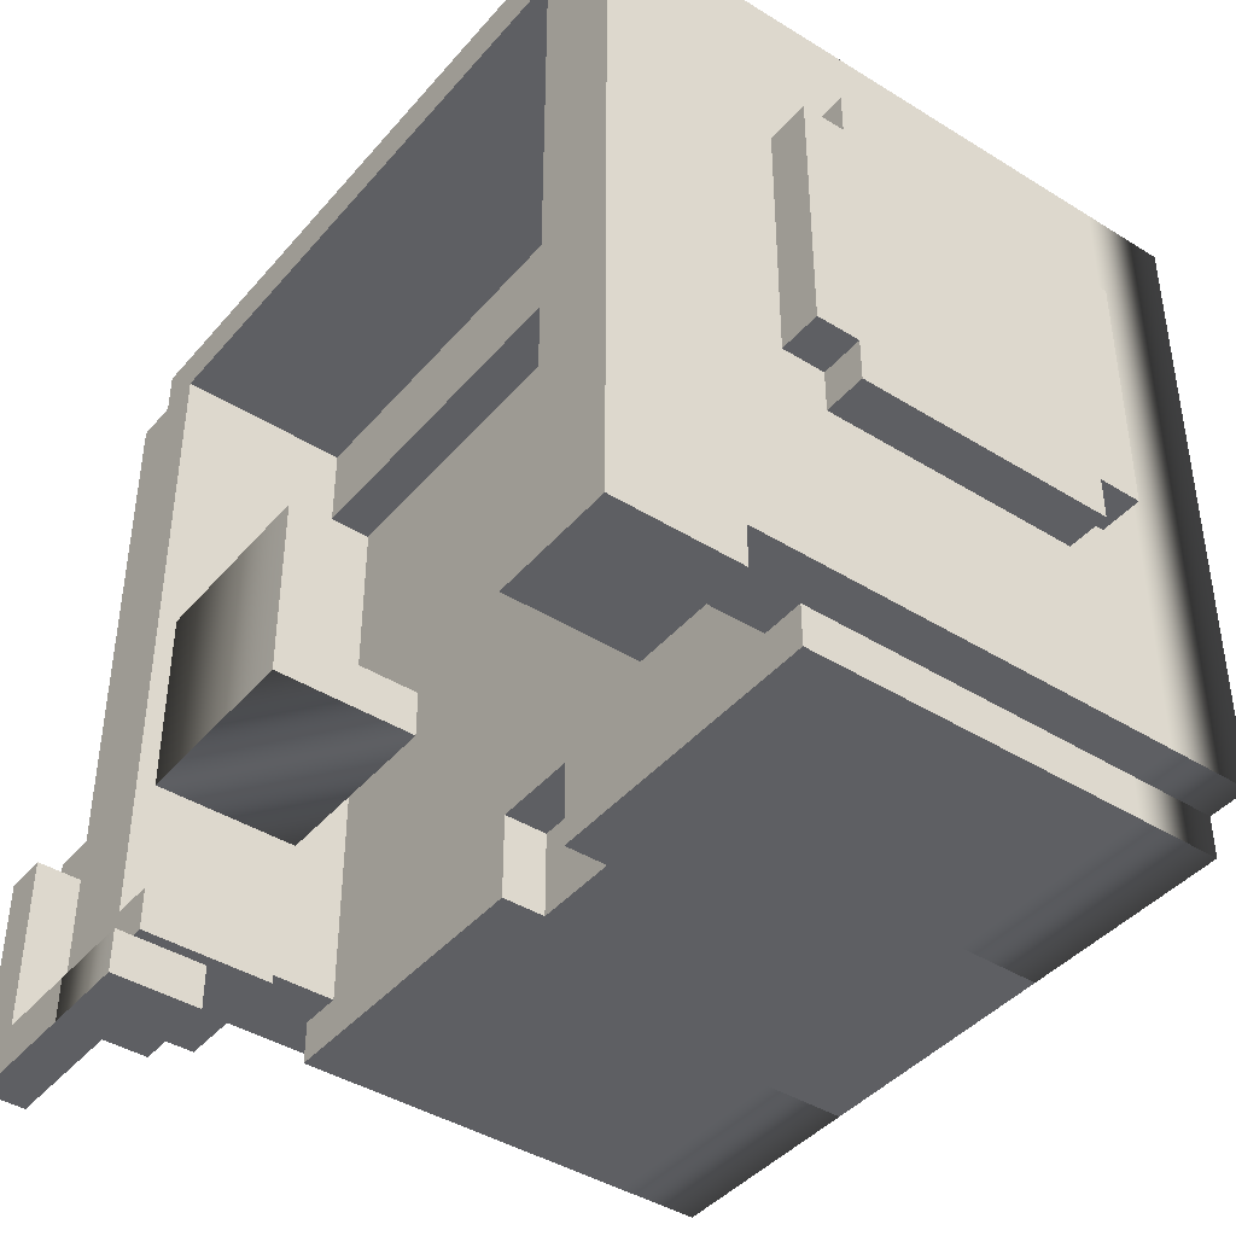
<metadata>
{"format":"obj","ext":"obj","renderer":"f3d","projection":"perspective","resolution":1024,"background":"white","views":[{"elev":-42.0,"azim":-126.8,"up":"+Y"}]}
</metadata>
<code>
g royale_cybercop_helmet
v -0.3001 -0.258 0.1912
v -0.3001 -0.258 0.02449
v -0.3001 0.2422 0.02449
v -0.3001 0.2422 0.1912
v -0.3001 -0.2914 0.1245
v -0.3001 -0.2914 0.02449
v -0.3001 -0.258 0.1245
v 0.2334 0.2422 0.02449
v 0.2334 0.2422 0.1912
v 0.2334 -0.258 0.1912
v 0.2334 -0.258 0.02449
v -0.3335 -0.09129 0.1912
v -0.3335 -0.09129 0.1579
v -0.3335 0.1088 0.1579
v -0.3335 0.1088 0.1912
v -0.3335 0.1088 0.3913
v -0.3335 -0.09129 0.3913
v -0.3335 -0.1246 0.3913
v -0.3335 -0.1246 0.1912
v -0.3335 -0.09129 0.4247
v -0.3335 0.1088 0.4247
v -0.3335 0.1422 0.1912
v -0.3335 0.1422 0.3913
v -0.2668 -0.2914 0.458
v -0.2668 -0.2914 0.1912
v -0.2668 -0.258 0.1912
v -0.2668 -0.258 0.458
v -0.2668 -0.2914 0.5248
v -0.2668 -0.258 0.5248
v -0.2668 0.2422 0.458
v -0.2668 0.2422 0.02449
v -0.2668 0.2755 0.02449
v -0.2668 0.2755 0.458
v -0.2668 0.2422 0.5248
v -0.2668 0.2755 0.5248
v -0.2334 -0.2247 0.5581
v -0.2334 -0.2247 0.5247
v -0.2334 0.2088 0.5247
v -0.2334 0.2088 0.5581
v -0.0667 -0.258 -0.008862
v -0.0667 -0.2914 -0.04221
v -0.0667 -0.158 -0.04221
v -0.0667 -0.158 -0.008862
v -0.0667 -0.2914 0.05784
v -0.0667 -0.258 0.05784
v 0.03335 -0.2914 0.2246
v 0.03335 -0.2914 0.1912
v 0.03335 -0.258 0.1912
v 0.03335 -0.258 0.2246
v 0.03335 -0.258 0.2246
v 0.03335 -0.258 0.1912
v 0.03335 -0.2247 0.1912
v 0.03335 -0.2247 0.2246
v 0.1667 -0.3581 0.05784
v 0.1667 -0.3581 -0.008862
v 0.1667 -0.3247 -0.008862
v 0.1667 -0.3247 0.05784
v 0.2001 -0.2914 0.1245
v 0.2001 -0.2914 0.02449
v 0.2001 -0.258 0.02449
v 0.2001 -0.258 0.1245
v 0.2334 -0.3581 0.02449
v 0.2334 -0.3581 -0.008862
v 0.2334 -0.3247 -0.008862
v 0.2334 -0.3247 0.02449
v -0.3001 -0.258 0.458
v -0.3001 -0.258 0.1912
v -0.3001 0.2422 0.1912
v -0.3001 0.2422 0.458
v -0.3001 -0.258 0.5248
v -0.3001 0.2422 0.5248
v 0.3001 -0.3247 0.02449
v 0.3001 -0.3247 -0.008862
v 0.3001 -0.1913 -0.008862
v 0.3001 -0.1913 0.02449
v -0.2334 -0.258 0.02449
v -0.2334 -0.258 0.1912
v -0.2334 0.2422 0.02449
v -0.2334 0.2422 0.1912
v 0.3001 -0.258 0.02449
v 0.3001 -0.258 0.1912
v 0.3001 0.2422 0.02449
v 0.3001 0.2422 0.1912
v 0.3001 -0.258 0.458
v 0.3001 0.2422 0.458
v 0.3001 0.2422 0.5248
v 0.3001 -0.258 0.5248
v -0.2001 -0.2914 0.02449
v -0.2001 -0.2914 0.1245
v -0.2001 -0.258 0.02449
v -0.2001 -0.258 0.1245
v -0.03335 -0.2914 0.1912
v -0.03335 -0.2914 0.2246
v -0.03335 -0.258 0.1912
v -0.03335 -0.258 0.2246
v -0.03335 -0.258 0.1912
v -0.03335 -0.258 0.2246
v -0.03335 -0.2247 0.1912
v -0.03335 -0.2247 0.2246
v 0.0667 -0.2914 -0.04221
v 0.0667 -0.258 -0.008862
v 0.0667 -0.158 -0.04221
v 0.0667 -0.158 -0.008862
v 0.0667 -0.2914 0.05784
v 0.0667 -0.258 0.05784
v 0.2334 -0.3581 -0.008862
v 0.2334 -0.3581 0.05784
v 0.2334 -0.3247 -0.008862
v 0.2334 -0.3247 0.05784
v 0.2334 -0.2247 0.5247
v 0.2334 -0.2247 0.5581
v 0.2334 0.2088 0.5247
v 0.2334 0.2088 0.5581
v 0.2668 -0.2914 0.1912
v 0.2668 -0.2914 0.458
v 0.2668 -0.258 0.1912
v 0.2668 -0.258 0.458
v 0.2668 -0.258 0.5248
v 0.2668 -0.2914 0.5248
v 0.2668 0.2422 0.02449
v 0.2668 0.2422 0.458
v 0.2668 0.2755 0.02449
v 0.2668 0.2755 0.458
v 0.2668 0.2755 0.5248
v 0.2668 0.2422 0.5248
v 0.3001 -0.2914 0.02449
v 0.3001 -0.2914 0.1245
v 0.3001 -0.258 0.02449
v 0.3001 -0.258 0.1245
v 0.3335 -0.09129 0.1579
v 0.3335 -0.09129 0.1912
v 0.3335 0.1088 0.1579
v 0.3335 0.1088 0.1912
v 0.3335 -0.09129 0.3913
v 0.3335 -0.1246 0.3913
v 0.3335 -0.1246 0.1912
v 0.3335 0.1088 0.3913
v 0.3335 0.1422 0.1912
v 0.3335 0.1422 0.3913
v 0.3335 -0.09129 0.4247
v 0.3335 0.1088 0.4247
v 0.3335 -0.1246 0.1579
v 0.3335 -0.09129 0.05784
v 0.3335 -0.1246 0.09119
v 0.3335 -0.158 0.09119
v 0.3335 -0.158 0.05784
v 0.3335 -0.1913 0.05784
v 0.3335 -0.158 0.02449
v 0.3335 -0.1913 0.02449
v 0.3335 -0.3581 0.02449
v 0.3335 -0.1913 -0.008862
v 0.3335 -0.3581 -0.008862
v 0.0667 -0.2914 -0.04221
v -0.0667 -0.2914 -0.04221
v -0.0667 -0.2914 0.05784
v 0.0667 -0.2914 0.05784
v 0.2334 -0.3581 -0.008862
v 0.1667 -0.3581 -0.008862
v 0.1667 -0.3581 0.05784
v 0.2334 -0.3581 0.05784
v 0.3335 -0.3581 -0.008862
v 0.2334 -0.3581 0.02449
v 0.3335 -0.3581 0.02449
v -0.2001 -0.2914 0.02449
v -0.3001 -0.2914 0.02449
v -0.3001 -0.2914 0.1245
v -0.2001 -0.2914 0.1245
v -0.1 -0.2914 0.458
v -0.2668 -0.2914 0.1912
v -0.2668 -0.2914 0.458
v -0.03335 -0.2914 0.2246
v 0.1 -0.2914 0.458
v -0.1 -0.2914 0.5248
v 0.1 -0.2914 0.5248
v 0.03335 -0.2914 0.2246
v 0.2668 -0.2914 0.1912
v 0.2668 -0.2914 0.458
v -0.03335 -0.2914 0.1912
v 0.03335 -0.2914 0.1912
v -0.1 -0.2914 0.5248
v -0.2668 -0.2914 0.5248
v 0.2668 -0.2914 0.5248
v 0.1 -0.2914 0.5248
v 0.3001 -0.2914 0.02449
v 0.2001 -0.2914 0.02449
v 0.2001 -0.2914 0.1245
v 0.3001 -0.2914 0.1245
v -0.2334 -0.258 0.02449
v -0.3001 -0.258 0.02449
v -0.3001 -0.258 0.1912
v -0.2334 -0.258 0.1912
v 0.2334 -0.258 0.1912
v 0.3001 -0.258 0.1912
v 0.3001 -0.258 0.02449
v 0.2334 -0.258 0.02449
v 0.2668 -0.258 0.1912
v 0.2668 -0.258 0.458
v 0.3001 -0.258 0.458
v 0.3001 -0.258 0.5248
v 0.2668 -0.258 0.5248
v -0.03335 -0.258 0.2246
v -0.03335 -0.258 0.1912
v -0.2668 -0.258 0.1912
v 0.2668 -0.258 0.1912
v 0.03335 -0.258 0.1912
v 0.03335 -0.258 0.2246
v 0.03335 -0.2247 0.1912
v -0.03335 -0.2247 0.1912
v -0.03335 -0.2247 0.2246
v 0.03335 -0.2247 0.2246
v 0.2334 -0.2247 0.5247
v -0.2334 -0.2247 0.5247
v -0.2334 -0.2247 0.5581
v 0.2334 -0.2247 0.5581
v 0.3335 -0.1913 0.02449
v 0.3001 -0.1913 0.02449
v 0.3001 -0.1913 0.05784
v 0.3335 -0.1913 0.05784
v 0.3335 -0.158 0.05784
v 0.3001 -0.158 0.05784
v 0.3001 -0.158 0.09119
v 0.3335 -0.158 0.09119
v 0.3335 -0.1246 0.09119
v 0.3001 -0.1246 0.09119
v 0.3001 -0.1246 0.1579
v 0.3335 -0.1246 0.1579
v -0.2668 -0.258 0.1912
v -0.3001 -0.258 0.1912
v -0.3001 -0.258 0.458
v -0.2668 -0.258 0.458
v -0.2668 -0.258 0.5248
v -0.3001 -0.258 0.5248
v -0.3001 -0.1246 0.1912
v -0.3335 -0.1246 0.1912
v -0.3335 -0.1246 0.3913
v -0.3001 -0.1246 0.3913
v 0.3335 -0.1246 0.1912
v 0.3001 -0.1246 0.1912
v 0.3001 -0.1246 0.3913
v 0.3335 -0.1246 0.3913
v -0.3001 -0.09129 0.1579
v -0.3335 -0.09129 0.1579
v -0.3335 -0.09129 0.1912
v -0.3001 -0.09129 0.1912
v -0.3001 -0.09129 0.3913
v -0.3335 -0.09129 0.3913
v -0.3335 -0.09129 0.4247
v -0.3001 -0.09129 0.4247
v 0.3335 -0.09129 0.1579
v 0.3001 -0.09129 0.1579
v 0.3001 -0.09129 0.1912
v 0.3335 -0.09129 0.1912
v 0.3335 -0.09129 0.3913
v 0.3001 -0.09129 0.3913
v 0.3001 -0.09129 0.4247
v 0.3335 -0.09129 0.4247
v 0.2334 0.1755 0.1579
v -0.2334 0.1755 0.1579
v -0.2334 0.1755 0.1912
v 0.2334 0.1755 0.1912
v -0.0667 -0.258 -0.008862
v 0.0667 -0.258 -0.008862
v -0.0667 -0.258 0.05784
v 0.0667 -0.258 0.05784
v -0.0667 -0.158 -0.04221
v 0.0667 -0.158 -0.04221
v -0.0667 -0.158 -0.008862
v 0.0667 -0.158 -0.008862
v 0.1667 -0.3247 -0.008862
v 0.2334 -0.3247 -0.008862
v 0.1667 -0.3247 0.05784
v 0.2334 -0.3247 0.05784
v 0.3001 -0.3247 -0.008862
v 0.2334 -0.3247 0.02449
v 0.3001 -0.3247 0.02449
v -0.3001 -0.258 0.02449
v -0.2001 -0.258 0.02449
v -0.3001 -0.258 0.1245
v -0.2001 -0.258 0.1245
v 0.2001 -0.258 0.02449
v 0.3001 -0.258 0.02449
v 0.2001 -0.258 0.1245
v 0.3001 -0.258 0.1245
v 0.3001 -0.1913 -0.008862
v 0.3335 -0.1913 -0.008862
v 0.3001 -0.1913 0.02449
v 0.3335 -0.1913 0.02449
v 0.3001 -0.158 0.02449
v 0.3335 -0.158 0.02449
v 0.3001 -0.158 0.05784
v 0.3335 -0.158 0.05784
v 0.3001 -0.09129 0.05784
v 0.3335 -0.09129 0.05784
v 0.3001 -0.09129 0.1579
v 0.3335 -0.09129 0.1579
v -0.2334 0.2088 0.5247
v 0.2334 0.2088 0.5247
v -0.2334 0.2088 0.5581
v 0.2334 0.2088 0.5581
v -0.3001 0.2422 0.02449
v -0.2334 0.2422 0.02449
v -0.3001 0.2422 0.1912
v -0.2334 0.2422 0.1912
v 0.2334 0.2422 0.02449
v 0.3001 0.2422 0.02449
v 0.2334 0.2422 0.1912
v 0.3001 0.2422 0.1912
v 0.2668 0.2422 0.1912
v 0.2668 0.2422 0.458
v 0.3001 0.2422 0.458
v 0.2668 0.2422 0.5248
v 0.3001 0.2422 0.5248
v -0.2668 0.2755 0.02449
v 0.2668 0.2755 0.02449
v -0.2668 0.2755 0.458
v 0.2668 0.2755 0.458
v -0.2668 0.2755 0.5248
v 0.2668 0.2755 0.5248
v -0.3335 0.1088 0.1579
v -0.3001 0.1088 0.1579
v -0.3335 0.1088 0.1912
v -0.3001 0.1088 0.1912
v -0.3335 0.1088 0.3913
v -0.3001 0.1088 0.3913
v -0.3335 0.1088 0.4247
v -0.3001 0.1088 0.4247
v 0.3001 0.1088 0.1579
v 0.3335 0.1088 0.1579
v 0.3001 0.1088 0.1912
v 0.3335 0.1088 0.1912
v 0.3001 0.1088 0.3913
v 0.3335 0.1088 0.3913
v 0.3001 0.1088 0.4247
v 0.3335 0.1088 0.4247
v -0.3335 0.1422 0.1912
v -0.3001 0.1422 0.1912
v -0.3335 0.1422 0.3913
v -0.3001 0.1422 0.3913
v 0.3001 0.1422 0.1912
v 0.3335 0.1422 0.1912
v 0.3001 0.1422 0.3913
v 0.3335 0.1422 0.3913
v -0.3001 0.2422 0.1912
v -0.2668 0.2422 0.1912
v -0.3001 0.2422 0.458
v -0.2668 0.2422 0.458
v -0.3001 0.2422 0.5248
v -0.2668 0.2422 0.5248
v -0.0667 -0.158 -0.04221
v -0.0667 -0.2914 -0.04221
v 0.0667 -0.2914 -0.04221
v 0.0667 -0.158 -0.04221
v 0.1667 -0.3247 -0.008862
v 0.1667 -0.3581 -0.008862
v 0.2334 -0.3581 -0.008862
v 0.2334 -0.3247 -0.008862
v 0.2334 -0.3247 -0.008862
v 0.2334 -0.3581 -0.008862
v 0.3335 -0.3581 -0.008862
v 0.3001 -0.3247 -0.008862
v 0.3001 -0.1913 -0.008862
v 0.3335 -0.1913 -0.008862
v 0.3001 -0.158 0.02449
v 0.3001 -0.1913 0.02449
v 0.3335 -0.1913 0.02449
v 0.3335 -0.158 0.02449
v 0.3001 -0.09129 0.05784
v 0.3001 -0.158 0.05784
v 0.3335 -0.158 0.05784
v 0.3335 -0.09129 0.05784
v -0.3335 0.1088 0.1579
v -0.3335 -0.09129 0.1579
v -0.3001 -0.09129 0.1579
v -0.3001 0.1088 0.1579
v 0.3001 0.1088 0.1579
v 0.3001 -0.09129 0.1579
v 0.3335 -0.09129 0.1579
v 0.3335 0.1088 0.1579
v -0.3335 -0.09129 0.1912
v -0.3335 -0.1246 0.1912
v -0.3001 -0.1246 0.1912
v -0.3001 -0.09129 0.1912
v 0.3001 -0.09129 0.1912
v 0.3001 -0.1246 0.1912
v 0.3335 -0.1246 0.1912
v 0.3335 -0.09129 0.1912
v -0.3335 0.1422 0.1912
v -0.3335 0.1088 0.1912
v -0.3001 0.1088 0.1912
v -0.3001 0.1422 0.1912
v 0.3001 0.1422 0.1912
v 0.3001 0.1088 0.1912
v 0.3335 0.1088 0.1912
v 0.3335 0.1422 0.1912
v -0.3001 -0.258 0.02449
v -0.3001 -0.2914 0.02449
v -0.2001 -0.2914 0.02449
v -0.2001 -0.258 0.02449
v -0.3001 0.2422 0.02449
v -0.2334 -0.258 0.02449
v -0.2334 0.2422 0.02449
v 0.2001 -0.258 0.02449
v 0.2001 -0.2914 0.02449
v 0.3001 -0.2914 0.02449
v 0.3001 -0.258 0.02449
v 0.2334 0.2422 0.02449
v 0.2334 -0.258 0.02449
v 0.3001 0.2422 0.02449
v -0.2668 0.2755 0.02449
v -0.2668 0.2422 0.02449
v 0.2668 0.2422 0.02449
v 0.2668 0.2755 0.02449
v -0.2334 0.2422 0.1579
v -0.2334 0.1755 0.1579
v 0.2334 0.1755 0.1579
v 0.2334 0.2422 0.1579
v -0.2668 -0.258 0.1912
v -0.2668 -0.2914 0.1912
v -0.03335 -0.2914 0.1912
v -0.03335 -0.258 0.1912
v 0.03335 -0.258 0.1912
v 0.03335 -0.2914 0.1912
v 0.2668 -0.2914 0.1912
v 0.2668 -0.258 0.1912
v 0.2668 0.2422 0.1912
v 0.3001 -0.258 0.1912
v 0.3001 0.2422 0.1912
v -0.03335 -0.2247 0.1912
v -0.2668 -0.258 0.1912
v -0.03335 -0.258 0.1912
v -0.2668 0.2422 0.1912
v 0.03335 -0.2247 0.1912
v 0.2668 0.2422 0.1912
v 0.2668 -0.258 0.1912
v 0.03335 -0.258 0.1912
v -0.3001 0.2422 0.1912
v -0.3001 -0.258 0.1912
v -0.2668 -0.258 0.1912
v -0.2668 0.2422 0.1912
v -0.03335 -0.258 0.2246
v -0.03335 -0.2914 0.2246
v 0.03335 -0.2914 0.2246
v 0.03335 -0.258 0.2246
v -0.03335 -0.2247 0.2246
v -0.03335 -0.258 0.2246
v 0.03335 -0.258 0.2246
v 0.03335 -0.2247 0.2246
v -0.0667 -0.258 -0.008862
v -0.0667 -0.158 -0.008862
v 0.0667 -0.258 -0.008862
v 0.0667 -0.158 -0.008862
v 0.2334 -0.3581 0.02449
v 0.2334 -0.3247 0.02449
v 0.3335 -0.3581 0.02449
v 0.3001 -0.3247 0.02449
v 0.3001 -0.1913 0.02449
v 0.3335 -0.1913 0.02449
v -0.0667 -0.2914 0.05784
v -0.0667 -0.258 0.05784
v 0.0667 -0.2914 0.05784
v 0.0667 -0.258 0.05784
v 0.1667 -0.3581 0.05784
v 0.1667 -0.3247 0.05784
v 0.2334 -0.3581 0.05784
v 0.2334 -0.3247 0.05784
v 0.3001 -0.1913 0.05784
v 0.3001 -0.158 0.05784
v 0.3335 -0.1913 0.05784
v 0.3335 -0.158 0.05784
v 0.3001 -0.158 0.09119
v 0.3001 -0.1246 0.09119
v 0.3335 -0.158 0.09119
v 0.3335 -0.1246 0.09119
v 0.3001 -0.1246 0.1579
v 0.3001 -0.09129 0.1579
v 0.3335 -0.1246 0.1579
v 0.3335 -0.09129 0.1579
v -0.3335 -0.1246 0.3913
v -0.3335 -0.09129 0.3913
v -0.3001 -0.1246 0.3913
v -0.3001 -0.09129 0.3913
v 0.3001 -0.1246 0.3913
v 0.3001 -0.09129 0.3913
v 0.3335 -0.1246 0.3913
v 0.3335 -0.09129 0.3913
v -0.3335 0.1088 0.3913
v -0.3335 0.1422 0.3913
v -0.3001 0.1088 0.3913
v -0.3001 0.1422 0.3913
v 0.3001 0.1088 0.3913
v 0.3001 0.1422 0.3913
v 0.3335 0.1088 0.3913
v 0.3335 0.1422 0.3913
v -0.3335 -0.09129 0.4247
v -0.3335 0.1088 0.4247
v -0.3001 -0.09129 0.4247
v -0.3001 0.1088 0.4247
v 0.3001 -0.09129 0.4247
v 0.3001 0.1088 0.4247
v 0.3335 -0.09129 0.4247
v 0.3335 0.1088 0.4247
v -0.3001 -0.2914 0.1245
v -0.3001 -0.258 0.1245
v -0.2001 -0.2914 0.1245
v -0.2001 -0.258 0.1245
v 0.2001 -0.2914 0.1245
v 0.2001 -0.258 0.1245
v 0.3001 -0.2914 0.1245
v 0.3001 -0.258 0.1245
v -0.2668 -0.258 0.5248
v -0.1 -0.258 0.5248
v -0.1 -0.2914 0.5248
v -0.2668 -0.2914 0.5248
v 0.1 -0.2914 0.5248
v 0.1 -0.258 0.5248
v 0.2668 -0.2914 0.5248
v 0.2668 -0.258 0.5248
v -0.2668 0.2755 0.5248
v 0.2668 0.2755 0.5248
v 0.2668 0.2422 0.5248
v -0.2668 0.2422 0.5248
v -0.3001 0.2422 0.5248
v -0.2668 0.2422 0.5248
v -0.2668 -0.258 0.5248
v -0.3001 -0.258 0.5248
v 0.2668 0.2422 0.5248
v 0.3001 0.2422 0.5248
v 0.3001 -0.258 0.5248
v 0.2668 -0.258 0.5248
v -0.2668 -0.258 0.5247
v -0.2668 0.2422 0.5247
v 0.2668 -0.258 0.5247
v 0.2668 0.2422 0.5247
v -0.2334 -0.2247 0.5581
v -0.2334 0.2088 0.5581
v 0.2334 -0.2247 0.5581
v 0.2334 0.2088 0.5581
g royale_cybercop_helmet_0
f -535 -536 -537
f -535 -537 -534
f -536 -532 -533
f -536 -533 -531
f -528 -529 -530
f -527 -528 -530
f -524 -525 -526
f -524 -526 -523
f -523 -526 -522
f -526 -521 -522
f -526 -520 -521
f -526 -519 -520
f -522 -521 -518
f -522 -518 -517
f -523 -522 -516
f -516 -522 -515
f -512 -513 -514
f -512 -514 -511
f -514 -510 -511
f -510 -509 -511
f -506 -507 -508
f -506 -508 -505
f -508 -504 -505
f -504 -503 -505
f -500 -501 -502
f -500 -502 -499
f -496 -497 -498
f -496 -498 -495
f -498 -497 -494
f -498 -494 -493
f -490 -491 -492
f -490 -492 -489
f -486 -487 -488
f -486 -488 -485
f -482 -483 -484
f -482 -484 -481
f -478 -479 -480
f -478 -480 -477
f -474 -475 -476
f -474 -476 -473
f -470 -471 -472
f -470 -472 -469
f -472 -468 -469
f -468 -467 -469
f -464 -465 -466
f -464 -466 -463
f -460 -461 -462
f -460 -459 -461
f -456 -457 -458
f -456 -455 -457
f -455 -454 -457
f -455 -453 -454
f -453 -452 -454
f -452 -451 -454
f -448 -449 -450
f -448 -447 -449
f -444 -445 -446
f -444 -443 -445
f -440 -441 -442
f -440 -439 -441
f -436 -437 -438
f -436 -435 -437
f -437 -434 -438
f -437 -433 -434
f -430 -431 -432
f -430 -429 -431
f -426 -427 -428
f -426 -425 -427
f -422 -423 -424
f -422 -421 -423
f -421 -420 -423
f -420 -419 -423
f -416 -417 -418
f -416 -415 -417
f -415 -414 -417
f -414 -413 -417
f -410 -411 -412
f -410 -409 -411
f -406 -407 -408
f -406 -405 -407
f -407 -405 -404
f -404 -403 -407
f -407 -403 -402
f -405 -401 -404
f -405 -400 -401
f -400 -399 -401
f -401 -398 -404
f -401 -397 -398
f -395 -408 -396
f -395 -396 -394
f -395 -394 -393
f -395 -393 -392
f -390 -392 -391
f -390 -391 -389
f -387 -389 -388
f -387 -388 -386
f -383 -384 -385
f -383 -385 -382
f -379 -380 -381
f -379 -381 -378
f -376 -381 -377
f -376 -377 -375
f -372 -373 -374
f -372 -374 -371
f -368 -369 -370
f -370 -369 -367
f -370 -367 -366
f -370 -366 -365
f -365 -366 -364
f -367 -363 -366
f -363 -362 -366
f -366 -362 -361
f -369 -360 -367
f -363 -359 -362
f -370 -358 -368
f -358 -357 -368
f -361 -356 -366
f -356 -355 -366
f -352 -353 -354
f -352 -354 -351
f -348 -349 -350
f -348 -350 -347
f -344 -345 -346
f -343 -344 -346
f -341 -342 -345
f -341 -345 -340
f -340 -339 -341
f -339 -338 -341
f -335 -336 -337
f -332 -333 -334
f -329 -330 -331
f -329 -331 -328
f -325 -326 -327
f -325 -327 -324
f -321 -322 -323
f -321 -323 -320
f -317 -318 -319
f -317 -319 -316
f -313 -314 -315
f -313 -315 -312
f -309 -310 -311
f -309 -311 -308
f -308 -307 -309
f -307 -306 -309
f -303 -304 -305
f -303 -305 -302
f -299 -300 -301
f -299 -301 -298
f -295 -296 -297
f -295 -297 -294
f -291 -292 -293
f -291 -293 -290
f -287 -288 -289
f -287 -289 -286
f -283 -284 -285
f -283 -285 -282
f -279 -280 -281
f -279 -281 -278
f -275 -276 -277
f -275 -274 -276
f -271 -272 -273
f -271 -270 -272
f -267 -268 -269
f -267 -266 -268
f -264 -265 -268
f -264 -263 -265
f -260 -261 -262
f -260 -259 -261
f -256 -257 -258
f -256 -255 -257
f -252 -253 -254
f -252 -251 -253
f -248 -249 -250
f -248 -247 -249
f -244 -245 -246
f -244 -243 -245
f -240 -241 -242
f -240 -239 -241
f -236 -237 -238
f -236 -235 -237
f -232 -233 -234
f -232 -231 -233
f -229 -231 -230
f -229 -228 -231
f -229 -227 -228
f -227 -226 -228
f -223 -224 -225
f -223 -222 -224
f -223 -221 -222
f -221 -220 -222
f -217 -218 -219
f -217 -216 -218
f -213 -214 -215
f -213 -212 -214
f -209 -210 -211
f -209 -208 -210
f -205 -206 -207
f -205 -204 -206
f -201 -202 -203
f -201 -200 -202
f -197 -198 -199
f -197 -196 -198
f -193 -194 -195
f -193 -192 -194
f -193 -191 -192
f -191 -190 -192
f -187 -188 -189
f -187 -189 -186
f -183 -184 -185
f -183 -185 -182
f -179 -180 -181
f -179 -181 -178
f -179 -178 -177
f -179 -177 -176
f -173 -174 -175
f -173 -175 -172
f -169 -170 -171
f -169 -171 -168
f -165 -166 -167
f -165 -167 -164
f -161 -162 -163
f -161 -163 -160
f -157 -158 -159
f -157 -159 -156
f -153 -154 -155
f -153 -155 -152
f -149 -150 -151
f -149 -151 -148
f -145 -146 -147
f -145 -147 -144
f -141 -142 -143
f -141 -143 -140
f -138 -143 -139
f -138 -139 -137
f -134 -135 -136
f -134 -136 -133
f -133 -131 -132
f -133 -132 -130
f -127 -128 -129
f -127 -129 -126
f -123 -124 -125
f -123 -125 -122
f -119 -120 -121
f -119 -121 -118
f -115 -116 -117
f -115 -117 -114
f -112 -114 -113
f -112 -113 -111
f -108 -109 -110
f -110 -109 -107
f -106 -110 -107
f -106 -107 -105
f -104 -106 -105
f -104 -103 -106
f -100 -101 -102
f -100 -102 -99
f -96 -97 -98
f -96 -98 -95
f -92 -93 -94
f -92 -94 -91
f -88 -89 -90
f -88 -87 -89
f -84 -85 -86
f -84 -83 -85
f -84 -82 -83
f -84 -81 -82
f -78 -79 -80
f -78 -77 -79
f -74 -75 -76
f -74 -73 -75
f -70 -71 -72
f -70 -69 -71
f -66 -67 -68
f -66 -65 -67
f -62 -63 -64
f -62 -61 -63
f -58 -59 -60
f -58 -57 -59
f -54 -55 -56
f -54 -53 -55
f -50 -51 -52
f -50 -49 -51
f -46 -47 -48
f -46 -45 -47
f -42 -43 -44
f -42 -41 -43
f -38 -39 -40
f -38 -37 -39
f -34 -35 -36
f -34 -33 -35
f -30 -31 -32
f -30 -29 -31
f -26 -27 -28
f -25 -26 -28
f -24 -27 -26
f -24 -23 -27
f -24 -22 -23
f -22 -21 -23
f -18 -19 -20
f -17 -18 -20
f -14 -15 -16
f -13 -14 -16
f -10 -11 -12
f -9 -10 -12
f -6 -7 -8
f -6 -5 -7
f -2 -3 -4
f -2 -1 -3

</code>
